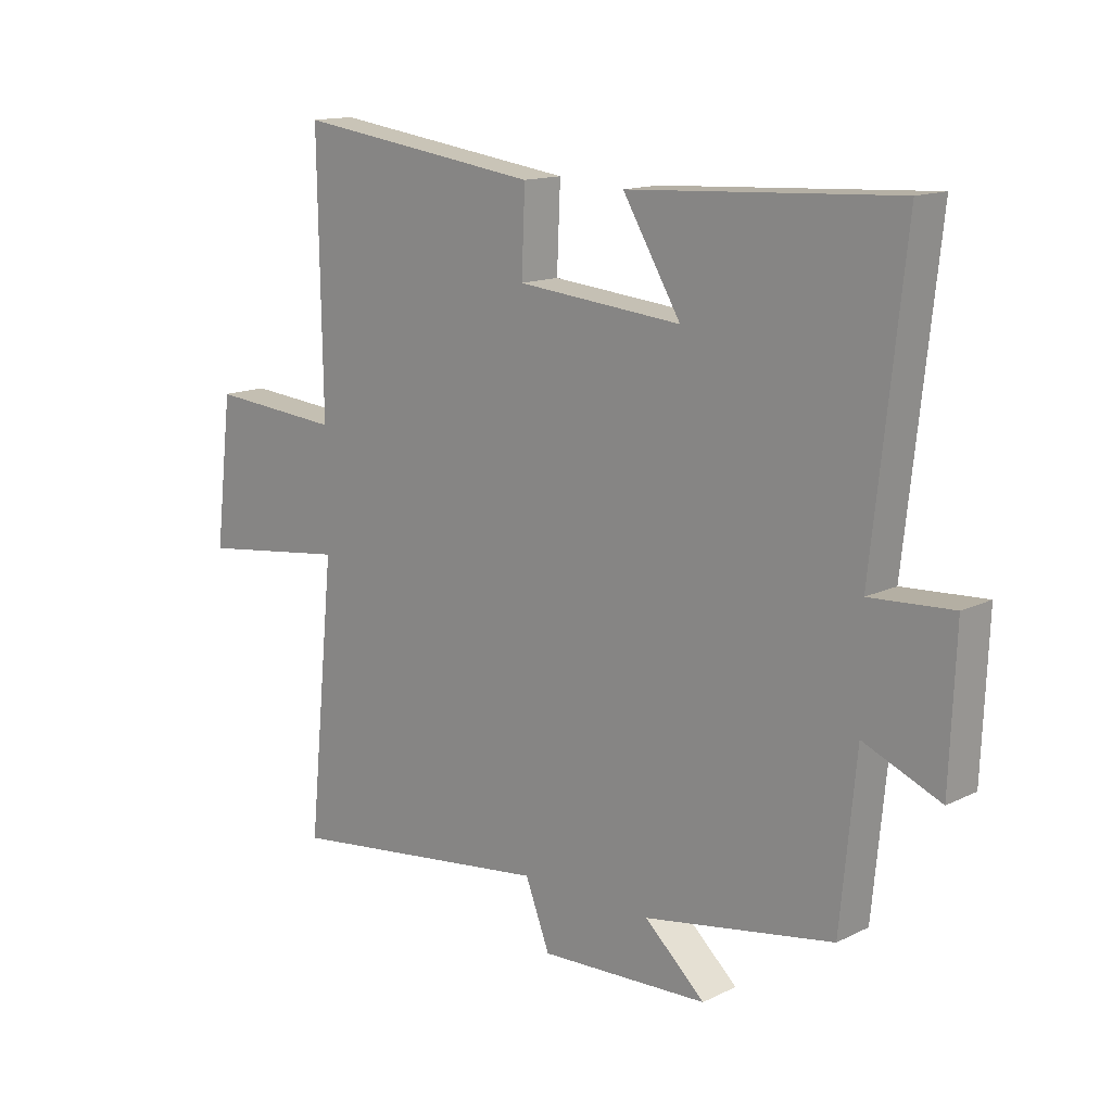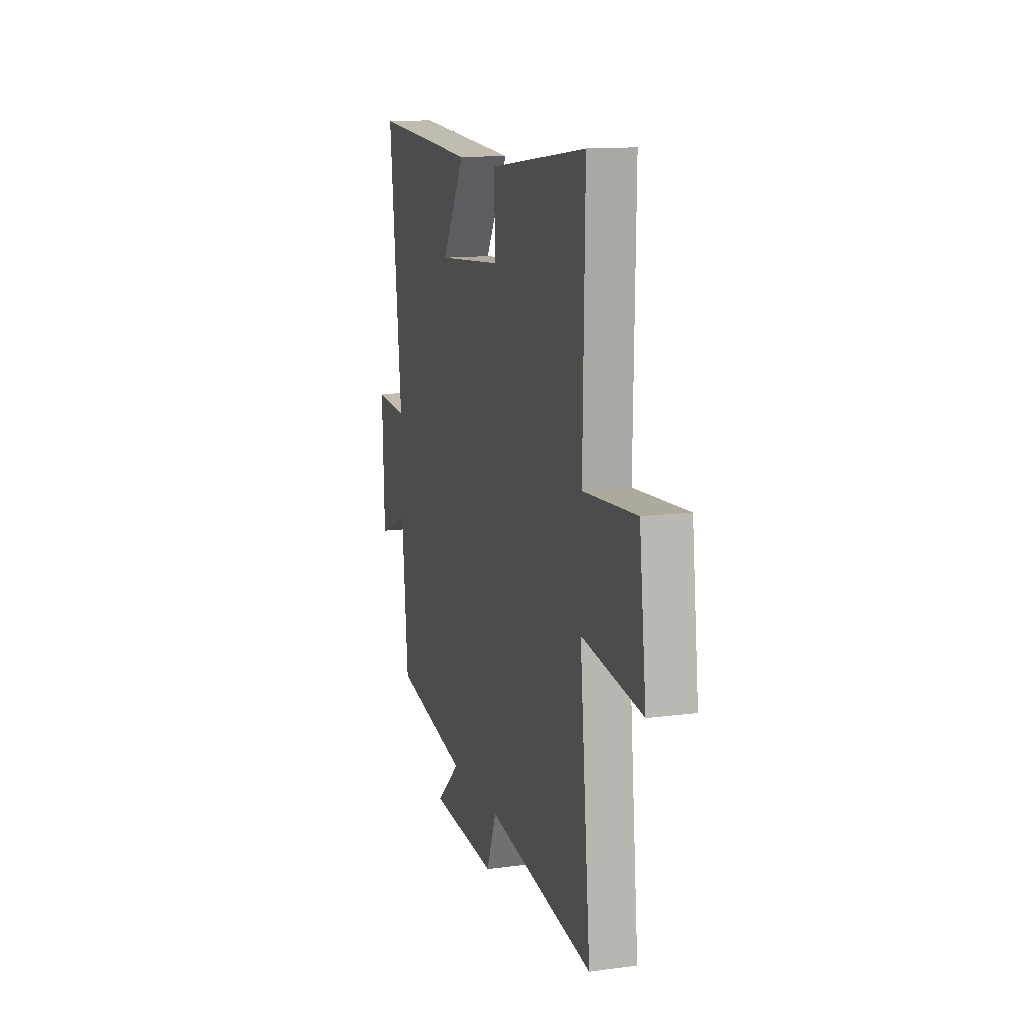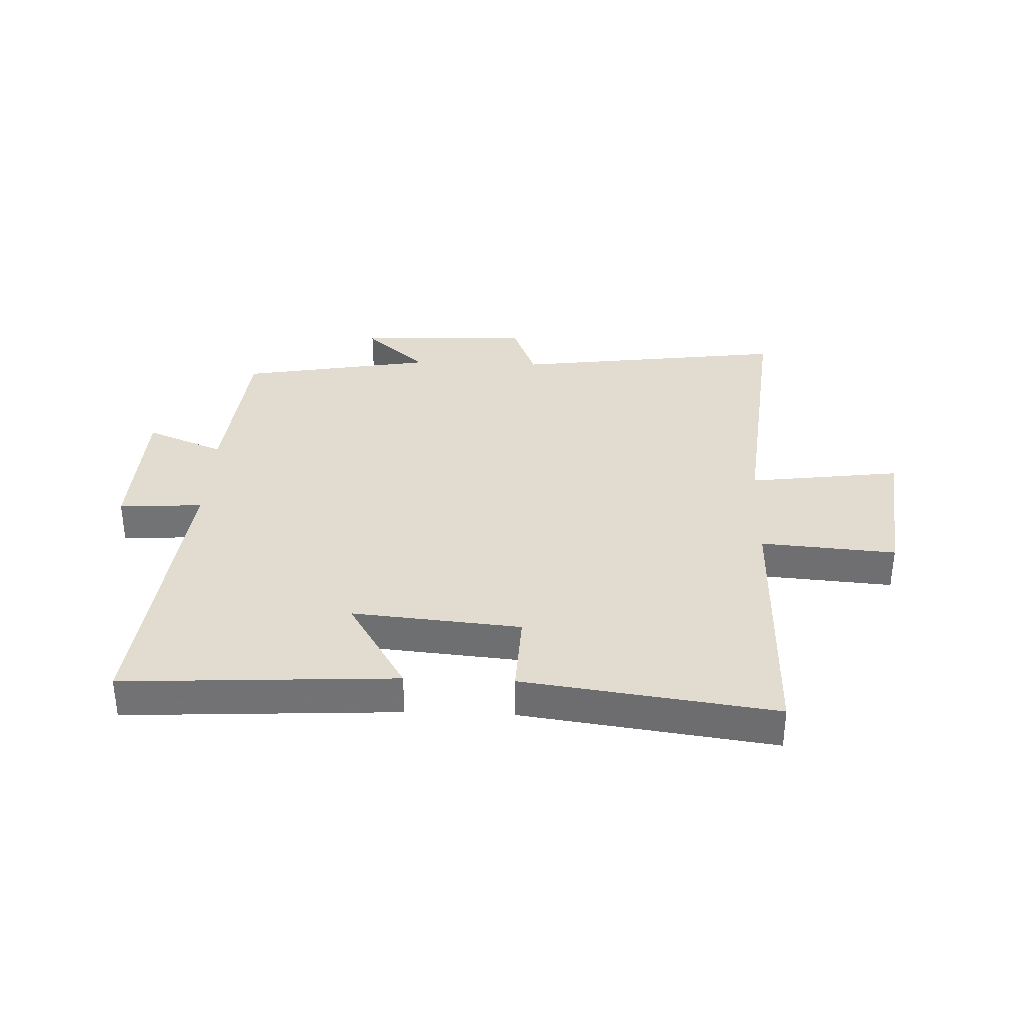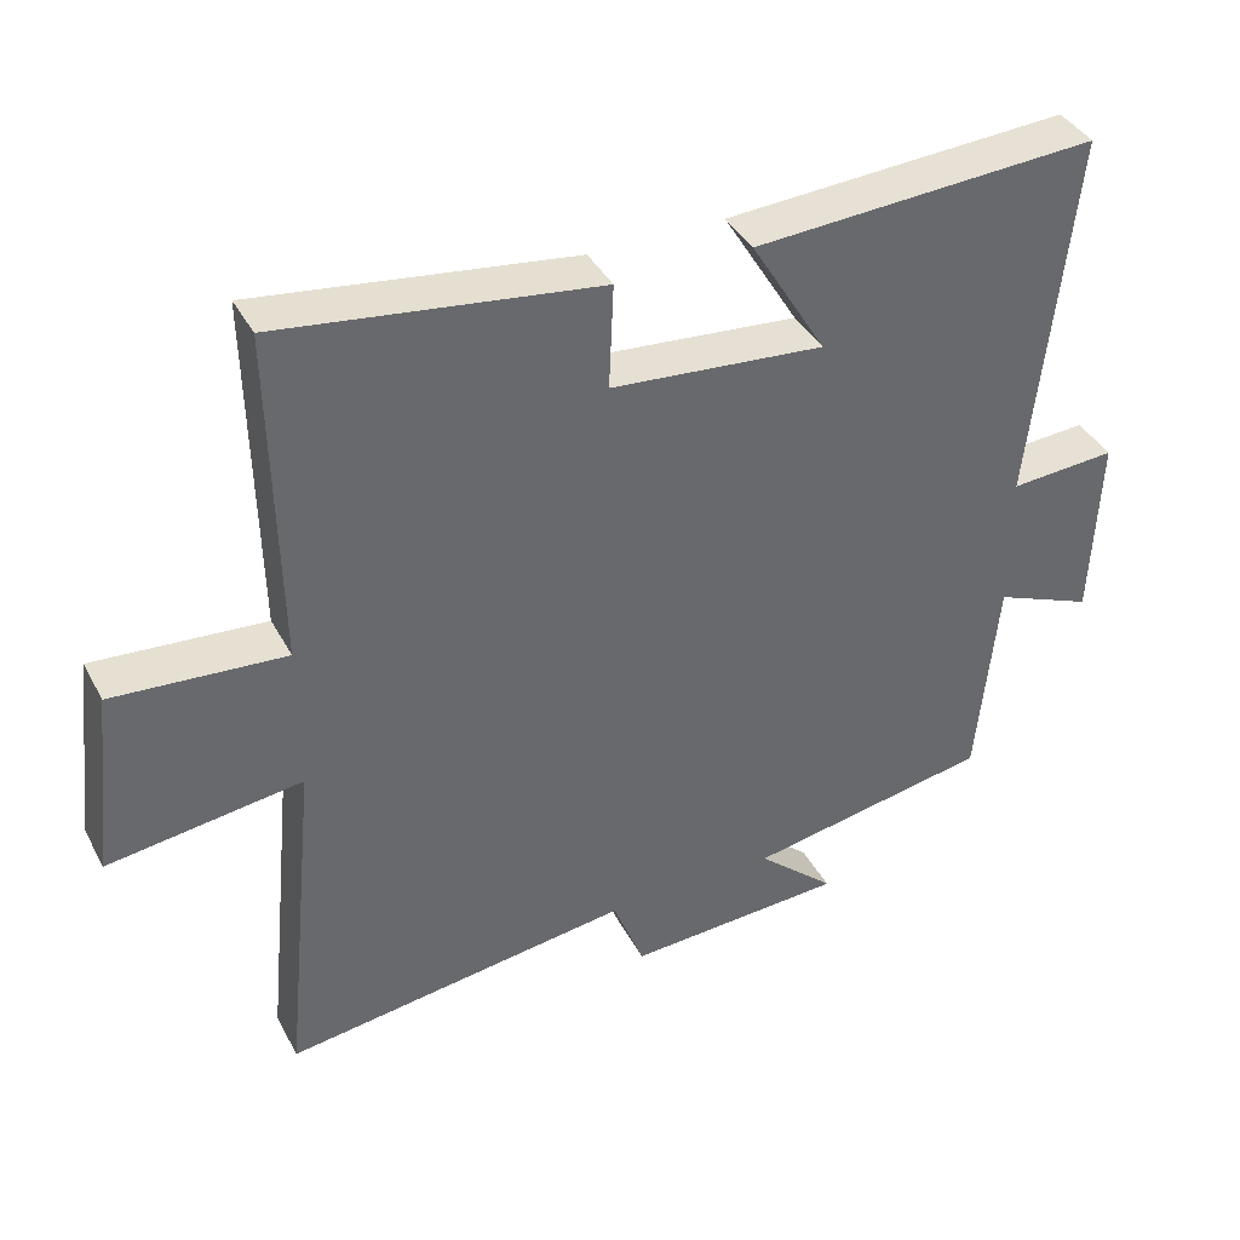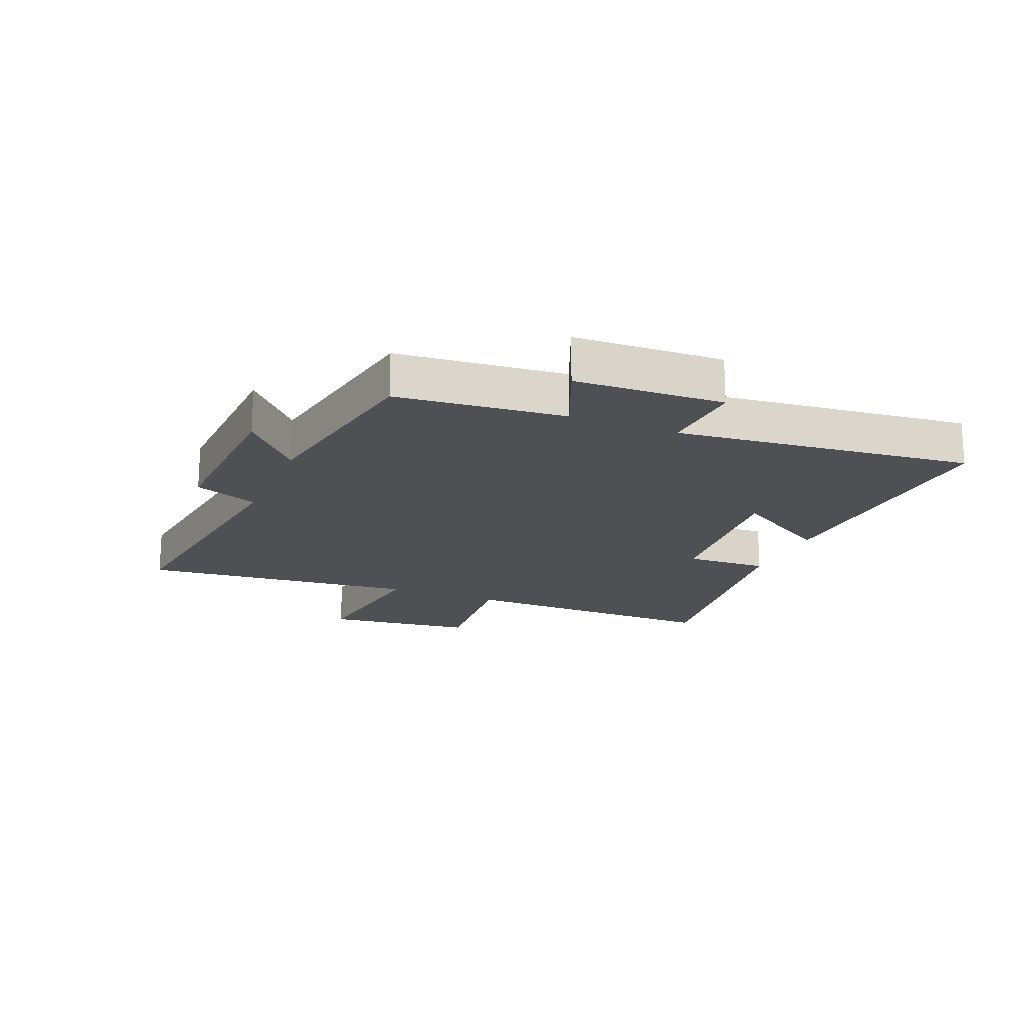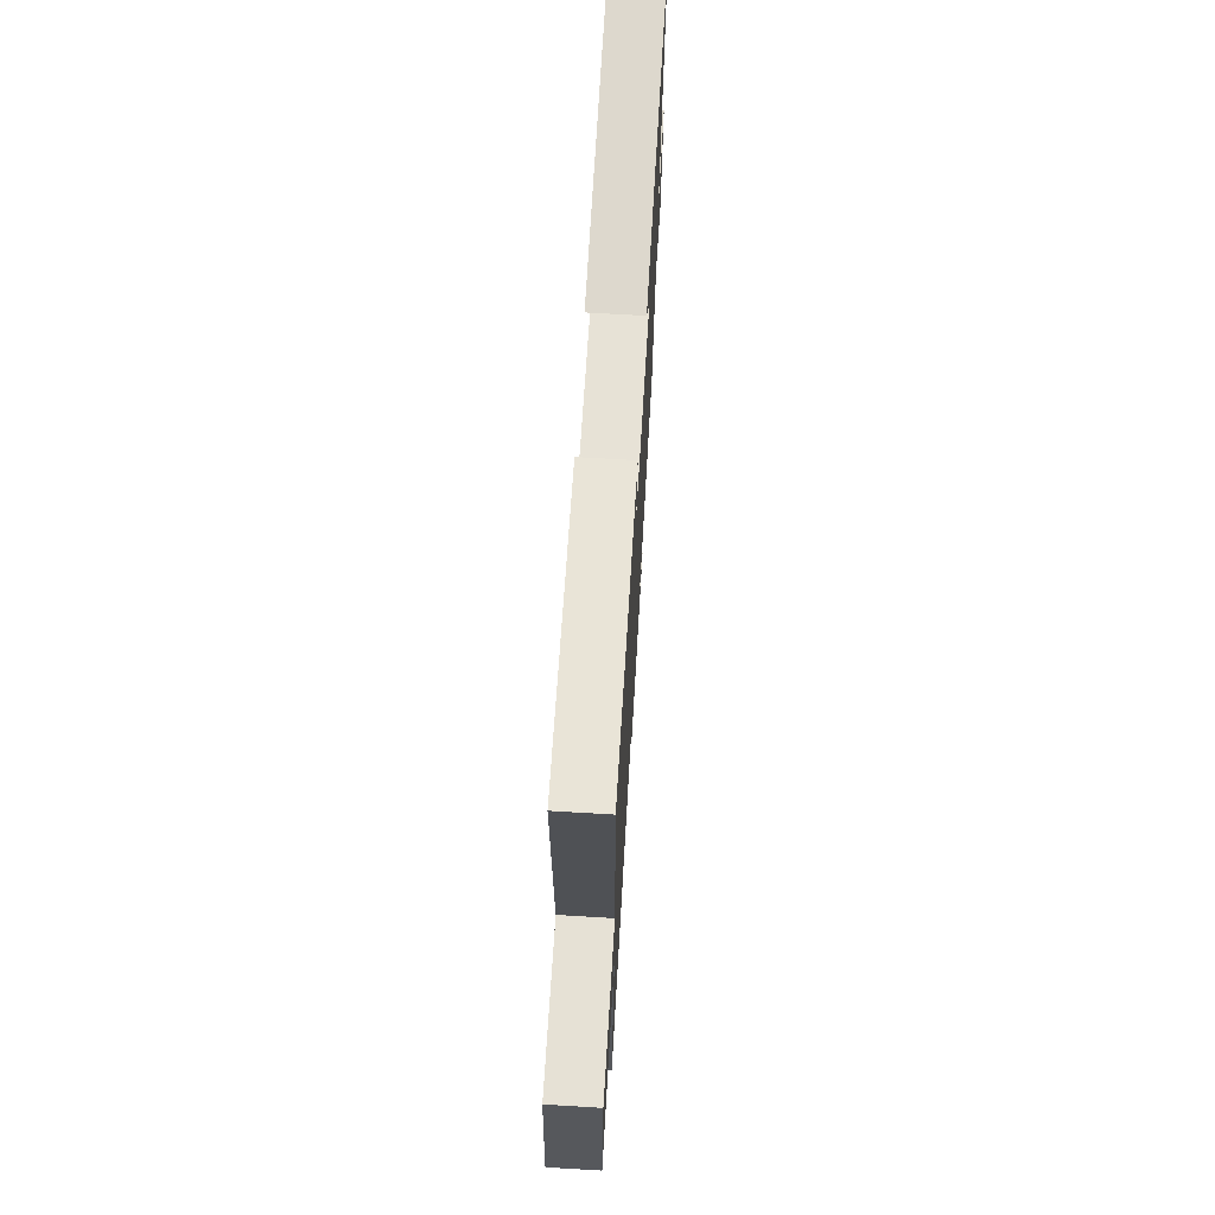
<metadata>
{"format":"obj","ext":"obj","renderer":"f3d","projection":"perspective","resolution":1024,"background":"white","views":[{"elev":14.2,"azim":-136.7,"up":"+Z"},{"elev":13.4,"azim":73.4,"up":"+Z"},{"elev":34.4,"azim":2.2,"up":"+Y"},{"elev":39.5,"azim":154.1,"up":"+Z"},{"elev":-18.5,"azim":-112.4,"up":"+Y"},{"elev":69.1,"azim":93.4,"up":"+Z"}]}
</metadata>
<code>
v -0.554 0.07 0.525
v -0.095 0.07 0.5
v -0.195 0.07 0.334
v 0.089 0.07 0.36
v 0.083 0.07 0.5
v 0.507 0.07 0.558
v 0.5 0.07 0.107
v 0.728 0.07 0.125
v 0.758 0.07 -0.127
v 0.5 0.07 -0.093
v 0.547 0.07 -0.561
v 0.083 0.07 -0.5
v 0.041 0.07 -0.608
v -0.251 0.07 -0.594
v -0.147 0.07 -0.5
v -0.473 0.07 -0.442
v -0.5 0.07 -0.16
v -0.632 0.07 -0.215
v -0.642 0.07 0.035
v -0.5 0.07 0.026
v -0.554 0 0.525
v -0.095 0 0.5
v -0.195 0 0.334
v 0.089 0 0.36
v 0.083 0 0.5
v 0.507 0 0.558
v 0.5 0 0.107
v 0.728 0 0.125
v 0.758 0 -0.127
v 0.5 0 -0.093
v 0.547 0 -0.561
v 0.083 0 -0.5
v 0.041 0 -0.608
v -0.251 0 -0.594
v -0.147 0 -0.5
v -0.473 0 -0.442
v -0.5 0 -0.16
v -0.632 0 -0.215
v -0.642 0 0.035
v -0.5 0 0.026
f 17 18 19 20
f 15 16 17 20
f 15 20 1
f 12 13 14 15
f 12 15 1
f 10 11 12 1
f 7 8 9 10
f 4 5 6 7
f 3 4 7 10
f 1 2 3
f 1 3 10
f 40 39 38 37
f 40 37 36 35
f 21 40 35
f 35 34 33 32
f 21 35 32
f 21 32 31 30
f 30 29 28 27
f 27 26 25 24
f 30 27 24 23
f 23 22 21
f 30 23 21
f 1 21 22 2
f 2 22 23 3
f 3 23 24 4
f 4 24 25 5
f 5 25 26 6
f 6 26 27 7
f 7 27 28 8
f 8 28 29 9
f 9 29 30 10
f 10 30 31 11
f 11 31 32 12
f 12 32 33 13
f 13 33 34 14
f 14 34 35 15
f 15 35 36 16
f 16 36 37 17
f 17 37 38 18
f 18 38 39 19
f 19 39 40 20
f 20 40 21 1

</code>
